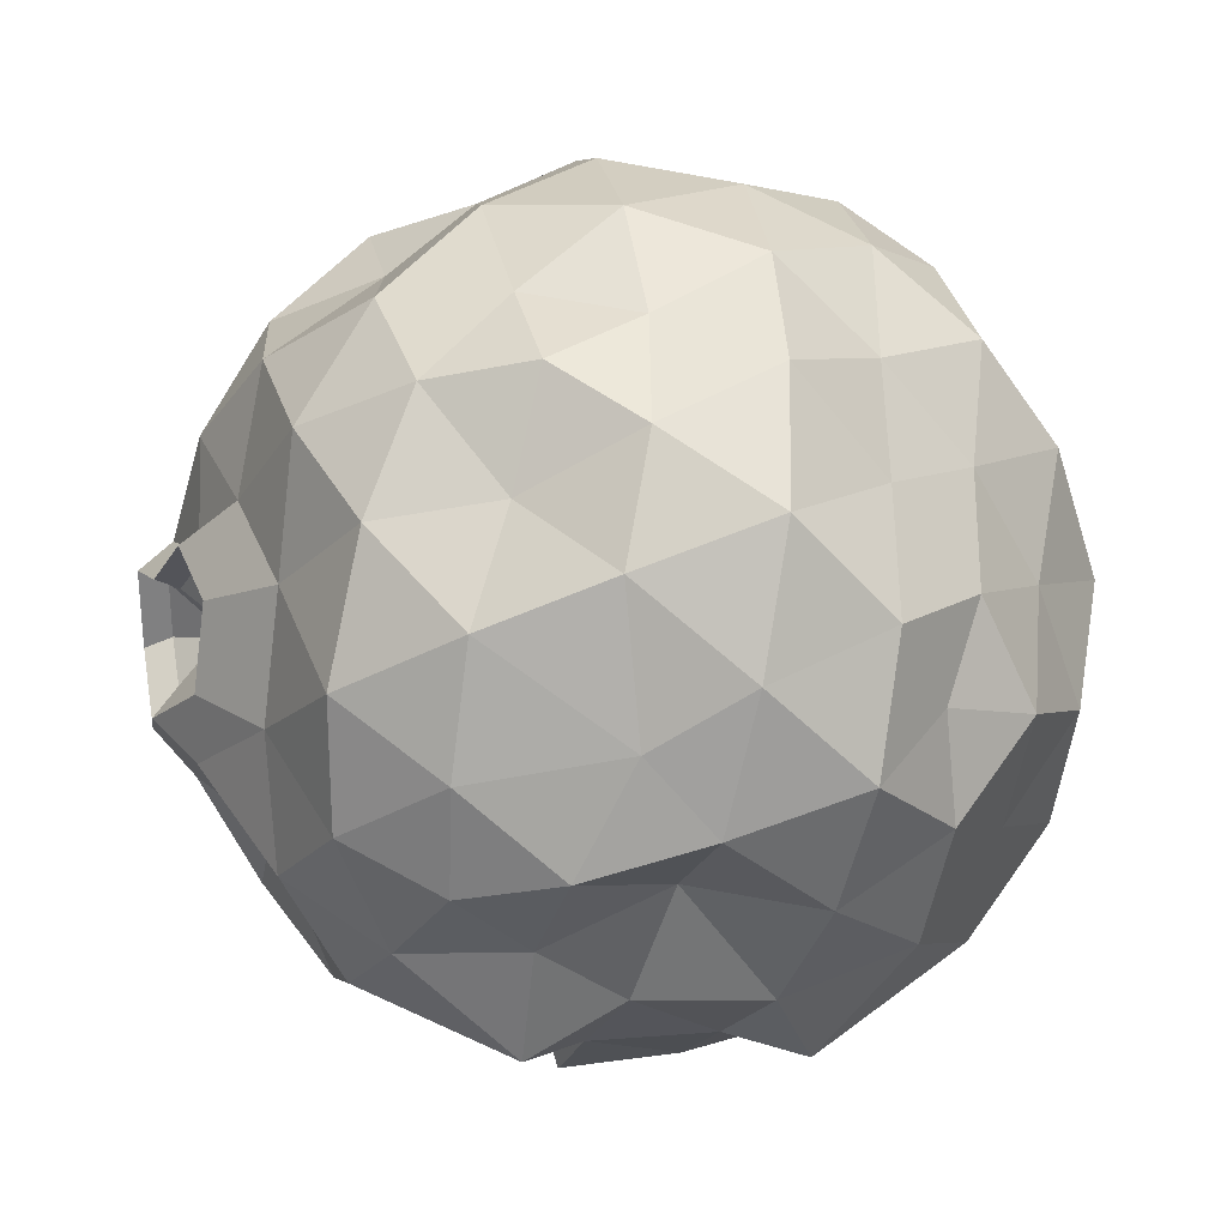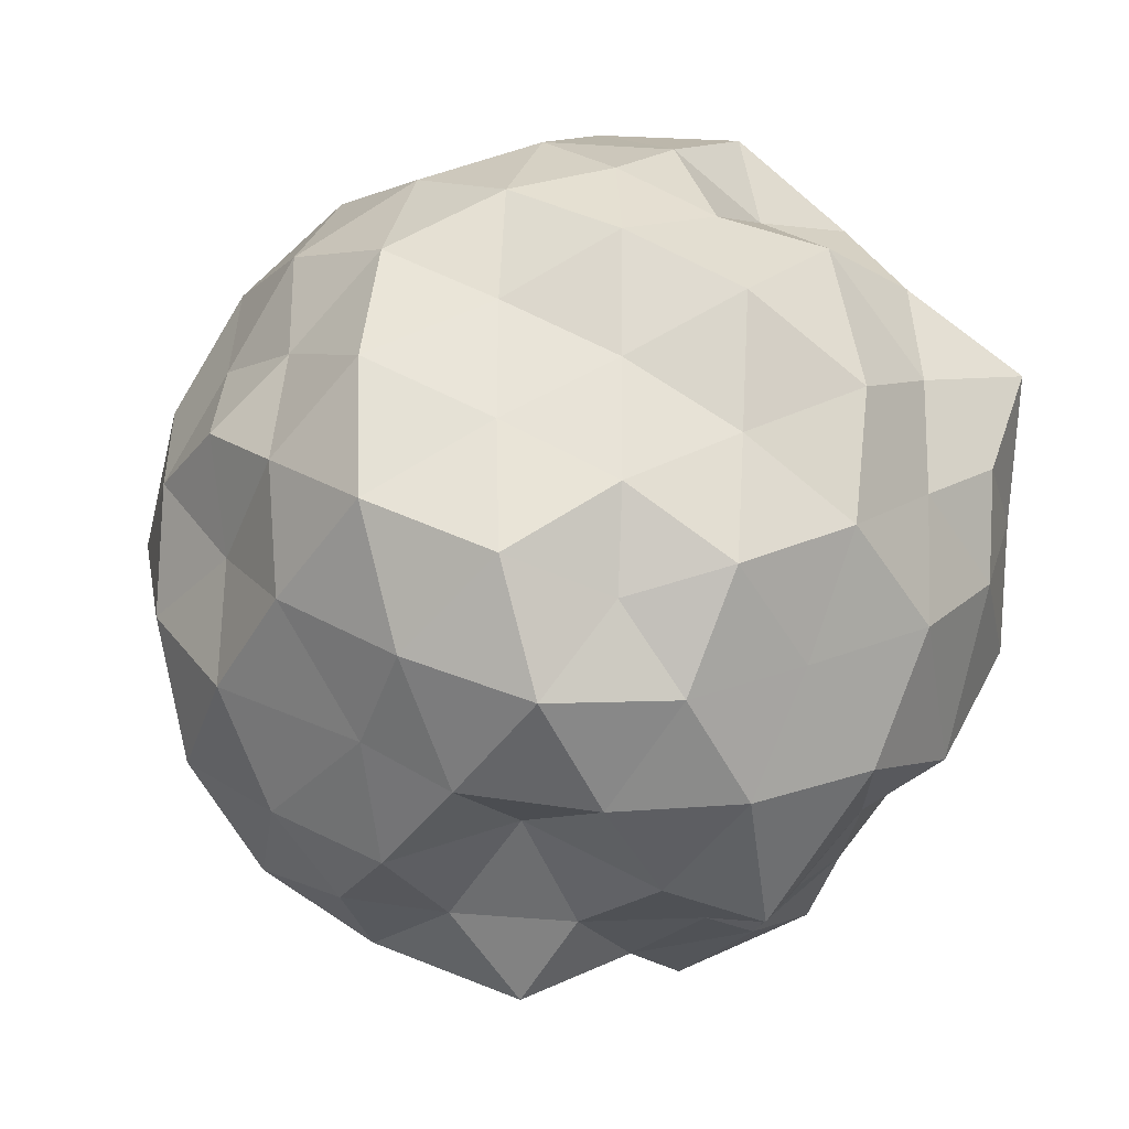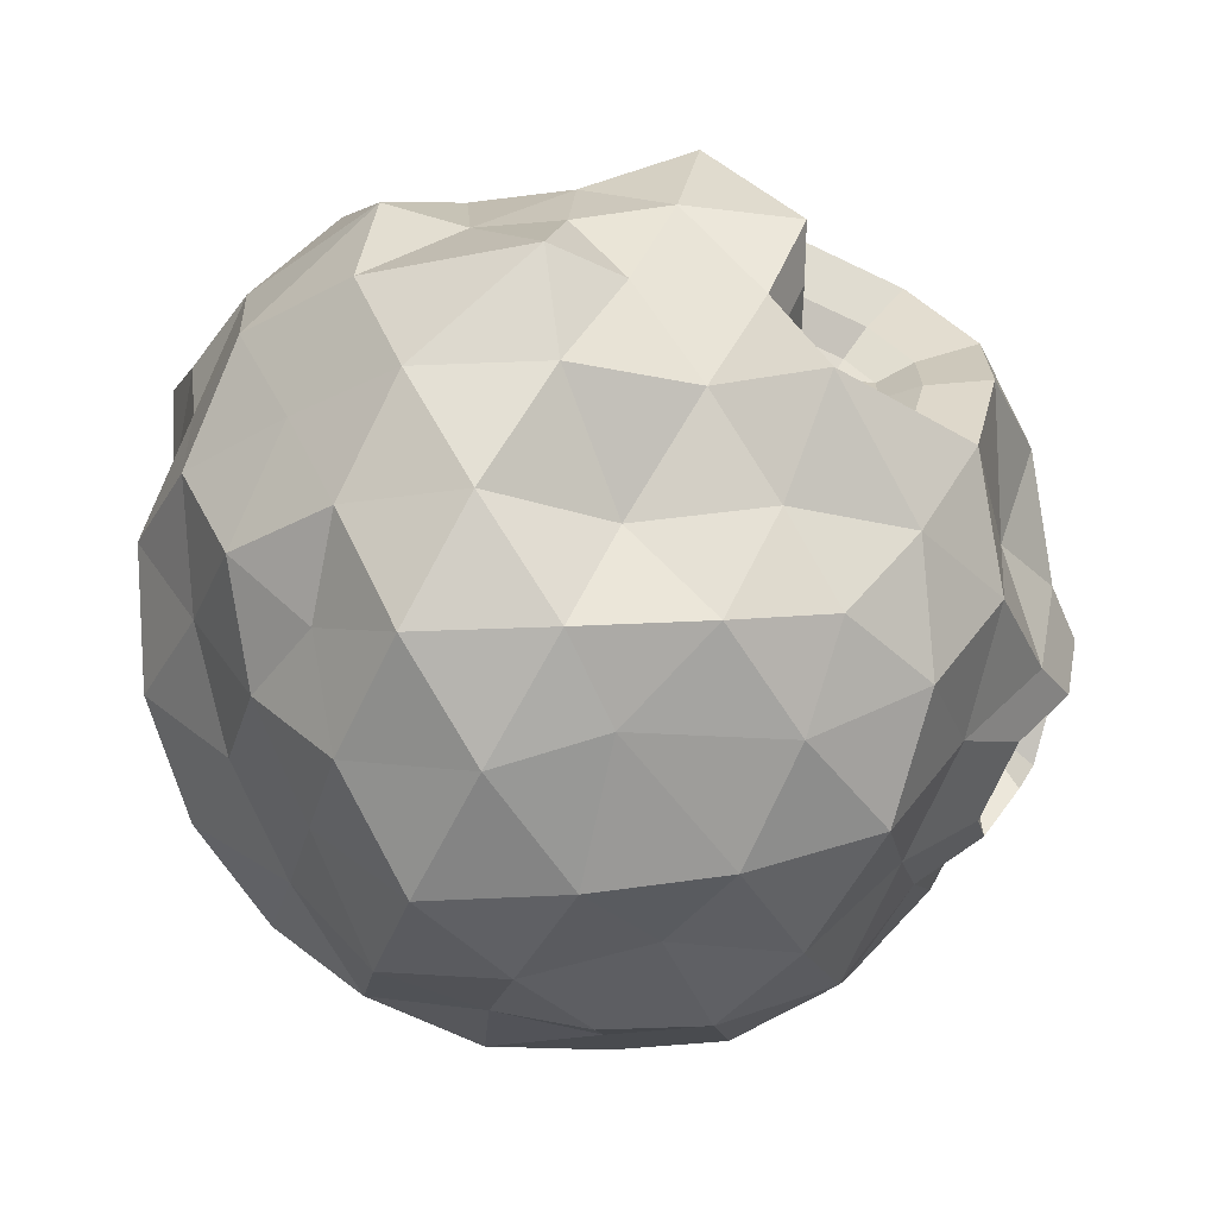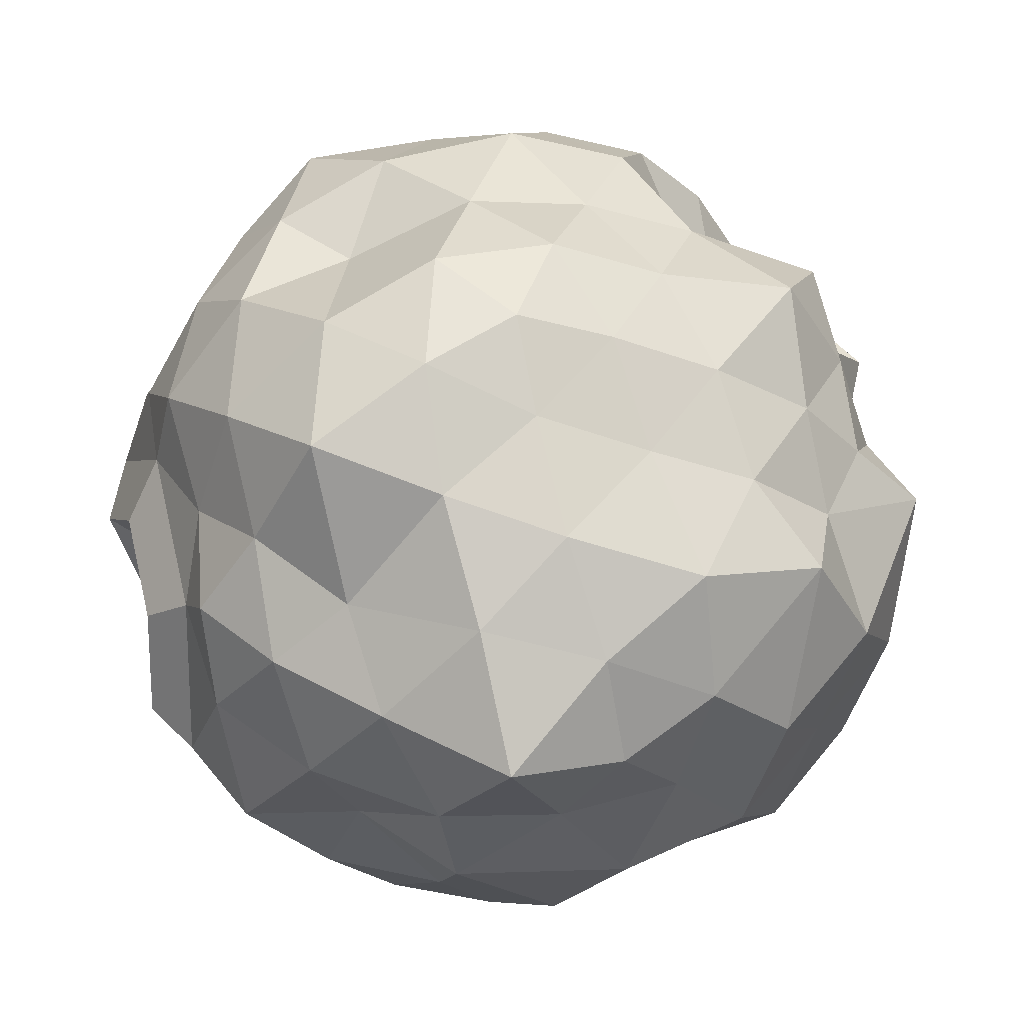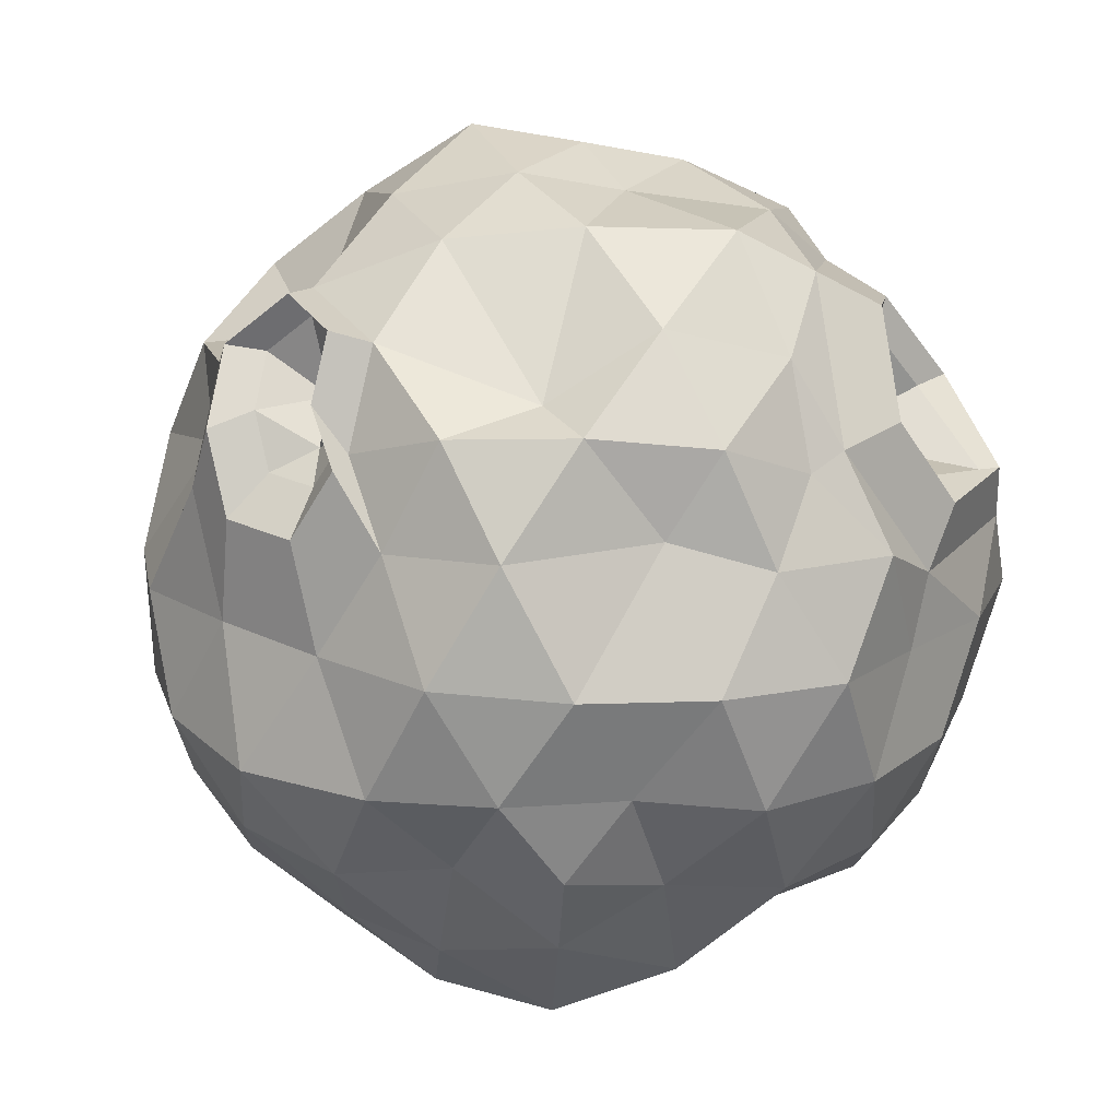
<metadata>
{"format":"obj","ext":"obj","renderer":"f3d","projection":"perspective","resolution":1024,"background":"white","views":[{"elev":-30.1,"azim":9.6,"up":"+Z"},{"elev":-28.0,"azim":52.9,"up":"+Z"},{"elev":-28.6,"azim":165.7,"up":"+Y"},{"elev":61.0,"azim":74.9,"up":"+Y"},{"elev":-46.8,"azim":-56.7,"up":"+Y"}]}
</metadata>
<code>
o METEORO_PEQUEÑO_Icosphere.002
v 0 -1 -0
v 0.7236 -0.4472 0.5257
v -0.2647 -0.4236 0.802
v -0.8419 -0.4123 0.006999
v -0.2764 -0.4472 -0.8506
v 0.6929 -0.4283 -0.5077
v 0.2763 0.4471 0.8502
v -0.7303 0.4533 0.5318
v -0.7236 0.4472 -0.5257
v 0.2571 0.416 -0.789
v 0.9129 0.4534 -0.002526
v -0.001552 0.9579 0.006028
v -0.2225 -0.6206 0.6826
v -0.1619 -0.8479 0.4982
v -0.07419 -0.923 0.2207
v 0.1921 -0.9259 0.1346
v 0.4253 -0.8507 0.309
v 0.6095 -0.6575 0.4429
v 0.5319 -0.5023 0.6817
v 0.2498 -0.4963 0.7565
v -0.02964 -0.5023 0.8642
v 0.7753 -0.4792 -0.2892
v 0.7774 -0.4786 0.004619
v 0.8127 -0.5023 0.2952
v 0.2032 -0.9679 -0.1476
v 0.4508 -0.9016 -0.3275
v 0.6306 -0.6807 -0.4582
v -0.7069 -0.6005 0.006237
v -0.5259 -0.851 -0
v -0.2511 -0.9679 -0
v -0.484 -0.5023 0.7166
v -0.6882 -0.5257 0.5
v -0.8311 -0.5023 0.2389
v -0.2328 -0.6575 -0.7166
v -0.1625 -0.8507 -0.5
v -0.07761 -0.895 -0.2389
v -0.9198 -0.2847 0.001611
v -0.6537 -0.4897 -0.468
v -0.4958 -0.5137 -0.7321
v -0.02964 -0.5023 -0.8642
v 0.2629 -0.5257 -0.809
v 0.5627 -0.5319 -0.722
v 0.9205 0.2512 0.1476
v 0.9051 -0 0.4002
v 0.8218 -0.2462 0.427
v 0.8607 -0.2512 -0.4429
v 0.9462 6.9e-05 -0.3072
v 0.9158 0.2462 -0.1376
v 0.1868 0.3094 0.8816
v -0.2316 -0.3571 0.8698
v 0.6872 -0.2512 0.6817
v 0.6214 -1e-06 0.8553
v 0.436 0.2512 0.8642
v -0.8607 0.2512 0.4429
v -0.9511 -0 0.309
v -0.9565 -0.2497 0.1452
v -0.436 -0.2512 0.8642
v -0.6214 -0 0.8553
v -0.6872 0.2512 0.6156
v -0.6872 0.2512 -0.6817
v -0.5878 -0 -0.809
v -0.436 -0.2512 -0.8642
v -0.9732 -0.2089 0.06598
v -0.9461 -0.003053 -0.3019
v -0.8607 0.2512 -0.4429
v 0.3387 0.2482 -0.9357
v 0.5878 -0 -0.809
v 0.6872 -0.2512 -0.6817
v -0.1505 -0.243 -0.8777
v 0.000234 -0.002282 -0.889
v 0.1512 0.2367 -0.8705
v 0.9277 0.5584 0.269
v 0.6987 0.5355 0.5097
v 0.484 0.5023 0.7166
v 0.03297 0.4712 0.8003
v -0.2629 0.5257 0.809
v -0.5319 0.5023 0.6817
v -0.867 0.5335 0.3148
v -0.8506 0.5257 -0
v -0.8127 0.5023 -0.2952
v -0.2363 0.4762 -0.8307
v 0.03385 0.4775 -0.8124
v 0.4293 0.4635 -0.6489
v 0.605 0.5553 -0.5648
v 0.8311 0.5023 -0.2389
v 0.07761 0.9679 0.2389
v 0.1783 0.8983 0.5299
v 0.2251 0.6275 0.6928
v 0.7534 0.6575 -0
v 0.503 0.8078 0.02552
v 0.2217 0.8767 0.01913
v -0.1998 0.9563 0.1462
v -0.4246 0.7007 0.3085
v -0.6095 0.6575 0.4429
v -0.1919 0.9209 -0.1333
v -0.3886 0.7617 -0.2731
v -0.5921 0.6316 -0.4302
v 0.07028 0.8865 -0.2049
v 0.1426 0.7581 -0.4417
v 0.2071 0.5959 -0.6553
v 0.3302 0.7906 -0.2213
v 0.6377 0.7232 -0.2626
v 0.3989 0.6682 -0.4562
v -0.1259 0.7953 -0.3839
v -0.05278 0.7232 -0.6878
v -0.3194 0.6511 -0.5272
v -0.426 0.8277 0.006068
v -0.6708 0.7236 -0.1625
v -0.6708 0.7236 0.1625
v -0.1382 0.8945 0.4253
v -0.3618 0.7236 0.5878
v -0.05279 0.7236 0.6882
v 0.3505 0.849 0.2708
v 0.4472 0.6258 0.5257
v 0.6382 0.7236 0.2629
v 0.8618 0.2764 -0.4253
v 0.77 0.008386 -0.5595
v 0.6708 0.2764 -0.6882
v -0.1374 0.2531 -0.865
v -0.2207 0.003598 -1.006
v -0.823 0.1287 -0.1474
v -0.9992 -0.002737 8.2e-05
v -0.9509 0.2764 0.1625
v -0.4472 0.2764 0.8506
v -0.4487 -0.02418 0.9492
v -0.2166 0.3304 0.8703
v 0.6708 0.2764 0.6882
v 0.6863 -2e-06 0.5878
v 0.8619 0.2764 0.4254
v 0.2992 -0.005519 -0.9116
v 0.4479 -0.2768 -0.8519
v 0.1383 -0.2593 -0.7607
v -0.7691 -0.007988 -0.4556
v -0.6708 -0.2764 -0.6882
v -0.8579 -0.2722 -0.4163
v -0.809 -0 0.5878
v -0.7095 -0.3854 0.4119
v -0.6708 -0.2764 0.6882
v 0.4014 -0.0292 0.9477
v 0.167 -0.3772 0.8578
v 0.4472 -0.2764 0.8506
v 1 -0 -0
v 0.9472 -0.2764 0.1625
v 0.8845 -0.2476 -0.1454
v 0.3713 -0.7432 -0.6036
v 0.1382 -0.8944 -0.4253
v 0.1326 -0.6711 -0.6882
v -0.4585 -0.7463 -0.544
v -0.3651 -0.901 -0.2652
v -0.5899 -0.6685 -0.2439
v -0.6365 -0.7221 0.2626
v -0.3618 -0.8944 0.2629
v -0.4169 -0.6095 0.5257
v 0.6253 -0.6857 -0.1462
v 0.6163 -0.6783 0.1509
v 0.4598 -0.9192 0
v 0.05279 -0.7236 0.6882
v 0.1382 -0.8944 0.4253
v 0.3588 -0.7197 0.5838
v 0.1315 0.1963 0.9788
v -0.1448 -0.2439 0.9711
v -0.2881 -0.02402 1.023
v -0.1349 0.2101 0.9714
v 0.2732 -0.02733 1.023
v 0.1184 -0.2571 0.9631
v 0.0874 0.1436 0.9259
v -0.108 -0.1677 0.9205
v -0.2094 -0.01218 0.9575
v -0.101 0.1534 0.9207
v 0.2369 -0.04705 0.986
v 0.07816 -0.1771 0.9148
v 0.04643 0.0807 0.8087
v -0.01096 -0.01109 0.6984
v -0.06775 -0.1012 0.8055
v -0.127 -0.01035 0.8272
v -0.06366 0.08643 0.8057
v 0.105 -0.01172 0.8268
v 0.04103 -0.1067 0.8022
v -1.033 -0.2443 0.081
v -0.9569 -0.3526 -0.01104
v -0.867 -0.4779 -0.01155
v -0.8316 -0.4041 -0.3274
v -1.026 -0.08003 -0.2167
v -1.062 -0.07982 -0.01565
v -0.9676 -0.2592 -0.2929
v -0.7892 -0.5232 -0.1781
v -0.857 -0.3723 0.001256
v -0.8073 -0.2864 -0.1034
v -0.8322 -0.3207 -0.2196
v -0.8331 -0.1666 -0.06253
v -0.9684 -0.09406 -0.1422
v -0.9931 -0.09391 -0.00161
v -0.9273 -0.2194 -0.1955
v -0.8025 -0.404 -0.1152
v -0.4739 0.4629 -0.5054
v -0.5563 0.3473 -0.5653
v -0.5335 0.2244 -0.6631
v -0.4712 0.06692 -0.7429
v -0.2508 0.3655 -0.7565
v -0.3029 0.4751 -0.5663
v -0.1888 0.2256 -0.778
v -0.241 0.06918 -0.8664
v -0.4221 0.3803 -0.4919
v -0.4771 0.3032 -0.5318
v -0.4618 0.2212 -0.597
v -0.4203 0.1162 -0.6503
v -0.3861 0.3118 -0.5143
v -0.2733 0.3153 -0.6594
v -0.308 0.3884 -0.5325
v -0.232 0.222 -0.6737
v -0.3523 0.2248 -0.5857
v -0.2668 0.1177 -0.7326
f 1 16 15
f 2 18 24
f 1 15 30
f 1 30 36
f 1 36 25
f 2 24 45
f 3 21 50
f 4 33 56
f 5 39 62
f 6 42 68
f 2 45 51
f 3 50 57
f 190 192 191
f 5 62 69
f 6 68 46
f 7 74 88
f 8 77 94
f 9 80 97
f 10 82 100
f 11 85 89
f 91 98 12
f 90 101 91
f 89 102 90
f 91 101 98
f 101 99 98
f 90 102 101
f 102 103 101
f 101 103 99
f 103 100 99
f 89 85 102
f 85 84 102
f 102 84 103
f 84 83 103
f 103 83 100
f 83 10 100
f 98 95 12
f 99 104 98
f 100 105 99
f 98 104 95
f 104 96 95
f 99 105 104
f 105 106 104
f 104 106 96
f 106 97 96
f 100 82 105
f 82 81 105
f 105 81 106
f 106 81 199 200
f 95 92 12
f 96 107 95
f 97 108 96
f 95 107 92
f 107 93 92
f 96 108 107
f 108 109 107
f 107 109 93
f 109 94 93
f 97 80 108
f 80 79 108
f 108 79 109
f 79 78 109
f 109 78 94
f 78 8 94
f 92 86 12
f 93 110 92
f 94 111 93
f 92 110 86
f 110 87 86
f 93 111 110
f 111 112 110
f 110 112 87
f 112 88 87
f 94 77 111
f 77 76 111
f 111 76 112
f 76 75 112
f 112 75 88
f 75 7 88
f 86 91 12
f 87 113 86
f 88 114 87
f 86 113 91
f 113 90 91
f 87 114 113
f 114 115 113
f 113 115 90
f 115 89 90
f 88 74 114
f 74 73 114
f 114 73 115
f 73 72 115
f 115 72 89
f 72 11 89
f 48 85 11
f 47 116 48
f 46 117 47
f 48 116 85
f 116 84 85
f 47 117 116
f 117 118 116
f 116 118 84
f 118 83 84
f 46 68 117
f 68 67 117
f 117 67 118
f 67 66 118
f 118 66 83
f 66 10 83
f 71 82 10
f 70 119 71
f 69 120 70
f 71 119 82
f 119 81 82
f 70 120 119
f 60 9 196 197
f 97 106 200 195
f 81 119 201 199
f 69 62 120
f 62 61 120
f 120 61 198 202
f 61 60 197 198
f 9 97 195 196
f 119 120 202 201
f 65 80 9
f 64 121 65
f 37 63 190
f 65 121 80
f 121 79 80
f 64 122 121
f 122 123 121
f 121 123 79
f 123 78 79
f 64 135 185 183
f 56 55 122
f 122 55 123
f 55 54 123
f 123 54 78
f 54 8 78
f 59 77 8
f 58 124 59
f 57 125 58
f 59 124 77
f 124 76 77
f 58 125 124
f 125 126 124
f 124 126 76
f 126 75 76
f 57 50 125
f 140 139 164 165
f 125 50 161 162
f 50 140 165 161
f 126 49 75
f 49 7 75
f 53 74 7
f 52 127 53
f 51 128 52
f 53 127 74
f 127 73 74
f 52 128 127
f 128 129 127
f 127 129 73
f 129 72 73
f 51 45 128
f 45 44 128
f 128 44 129
f 44 43 129
f 129 43 72
f 43 11 72
f 66 71 10
f 67 130 66
f 68 131 67
f 66 130 71
f 130 70 71
f 67 131 130
f 131 132 130
f 130 132 70
f 132 69 70
f 68 42 131
f 42 41 131
f 131 41 132
f 41 40 132
f 132 40 69
f 40 5 69
f 60 65 9
f 61 133 60
f 62 134 61
f 60 133 65
f 133 64 65
f 61 134 133
f 134 135 133
f 133 135 64
f 122 64 183 184
f 62 39 134
f 39 38 134
f 134 38 135
f 28 4 180 181
f 38 150 186 182
f 4 56 179 180
f 54 59 8
f 55 136 54
f 56 137 55
f 54 136 59
f 136 58 59
f 55 137 136
f 137 138 136
f 136 138 58
f 138 57 58
f 56 33 137
f 33 32 137
f 137 32 138
f 32 31 138
f 138 31 57
f 31 3 57
f 49 53 7
f 139 49 160 164
f 49 126 163 160
f 49 139 53
f 139 52 53
f 126 125 162 163
f 140 141 139
f 139 141 52
f 141 51 52
f 50 21 140
f 21 20 140
f 140 20 141
f 20 19 141
f 141 19 51
f 19 2 51
f 43 48 11
f 44 142 43
f 45 143 44
f 43 142 48
f 142 47 48
f 44 143 142
f 143 144 142
f 142 144 47
f 144 46 47
f 45 24 143
f 24 23 143
f 143 23 144
f 23 22 144
f 144 22 46
f 22 6 46
f 27 42 6
f 26 145 27
f 25 146 26
f 27 145 42
f 145 41 42
f 26 146 145
f 146 147 145
f 145 147 41
f 147 40 41
f 25 36 146
f 36 35 146
f 146 35 147
f 35 34 147
f 147 34 40
f 34 5 40
f 34 39 5
f 35 148 34
f 36 149 35
f 34 148 39
f 148 38 39
f 35 149 148
f 149 150 148
f 148 150 38
f 135 38 182 185
f 36 30 149
f 30 29 149
f 149 29 150
f 29 28 150
f 56 122 184 179
f 150 28 181 186
f 28 33 4
f 29 151 28
f 30 152 29
f 28 151 33
f 151 32 33
f 29 152 151
f 152 153 151
f 151 153 32
f 153 31 32
f 30 15 152
f 15 14 152
f 152 14 153
f 14 13 153
f 153 13 31
f 13 3 31
f 22 27 6
f 23 154 22
f 24 155 23
f 22 154 27
f 154 26 27
f 23 155 154
f 155 156 154
f 154 156 26
f 156 25 26
f 24 18 155
f 18 17 155
f 155 17 156
f 17 16 156
f 156 16 25
f 16 1 25
f 13 21 3
f 14 157 13
f 15 158 14
f 13 157 21
f 157 20 21
f 14 158 157
f 158 159 157
f 157 159 20
f 159 19 20
f 15 16 158
f 16 17 158
f 158 17 159
f 17 18 159
f 159 18 19
f 18 2 19
f 160 163 169 166
f 161 165 171 167
f 162 161 167 168
f 164 160 166 170
f 165 164 170 171
f 163 162 168 169
f 167 171 178 174
f 168 167 174 175
f 170 166 172 177
f 171 170 177 178
f 169 168 175 176
f 166 169 176 172
f 174 173 175
f 175 173 176
f 173 172 176
f 173 177 172
f 174 178 173
f 173 178 177
f 180 179 63 37
f 183 185 193 191
f 186 181 187 194
f 181 180 37 187
f 185 182 189 193
f 182 186 194 189
f 184 183 191 192
f 179 184 192 63
f 190 63 192
f 193 190 191
f 189 188 193
f 193 188 190
f 188 37 190
f 194 188 189
f 194 187 188
f 187 37 188
f 202 198 206 212
f 200 199 208 209
f 197 196 204 205
f 201 202 212 210
f 195 200 209 203
f 199 201 210 208
f 196 195 203 204
f 198 197 205 206
f 208 207 209
f 209 207 203
f 207 204 203
f 212 211 210
f 210 211 208
f 211 207 208
f 212 206 211
f 206 205 211
f 211 205 207
f 205 204 207

</code>
